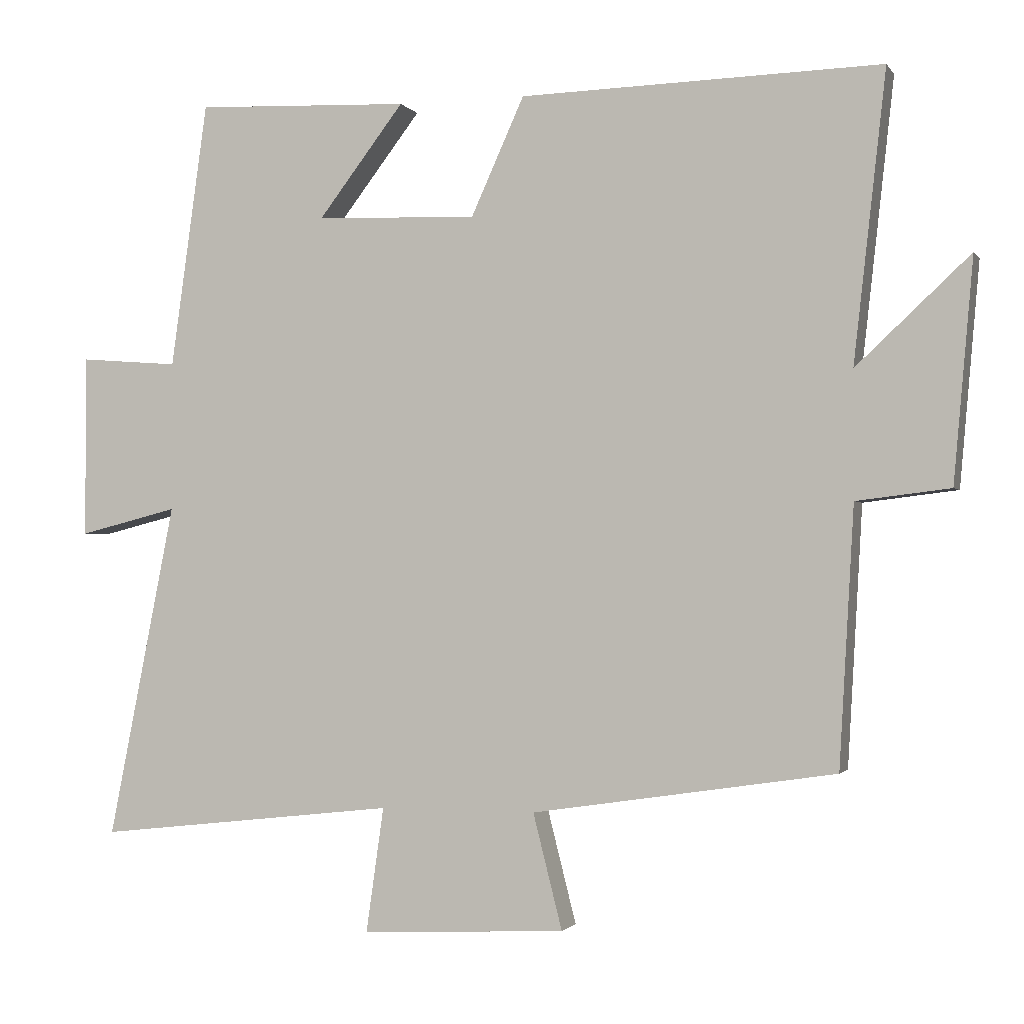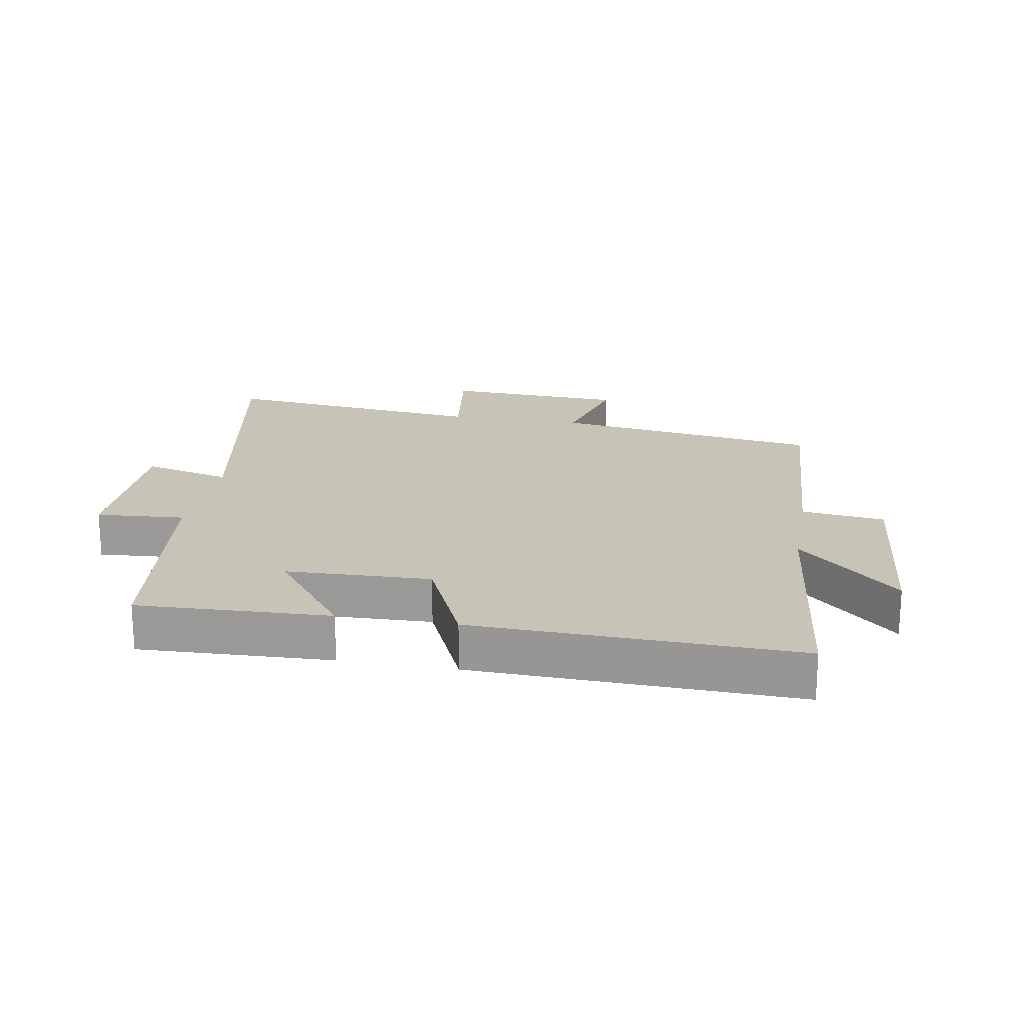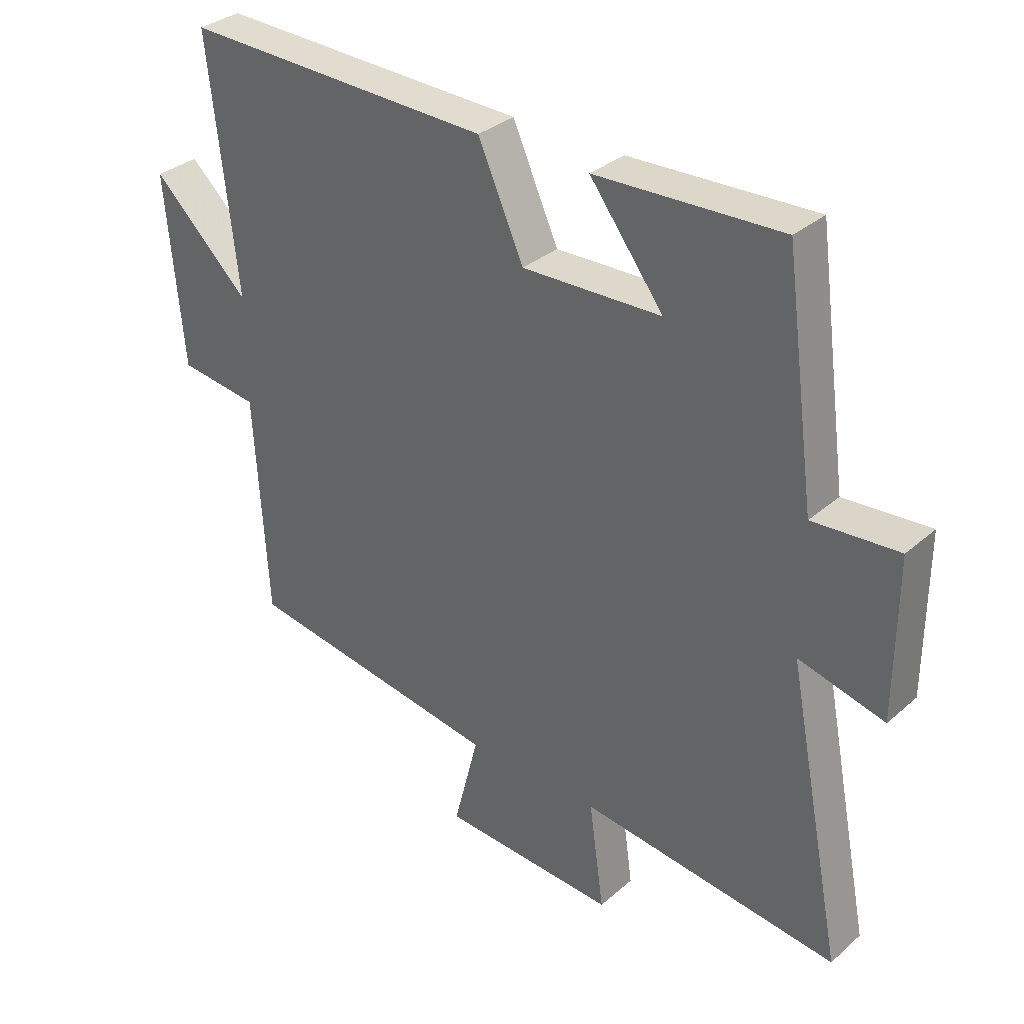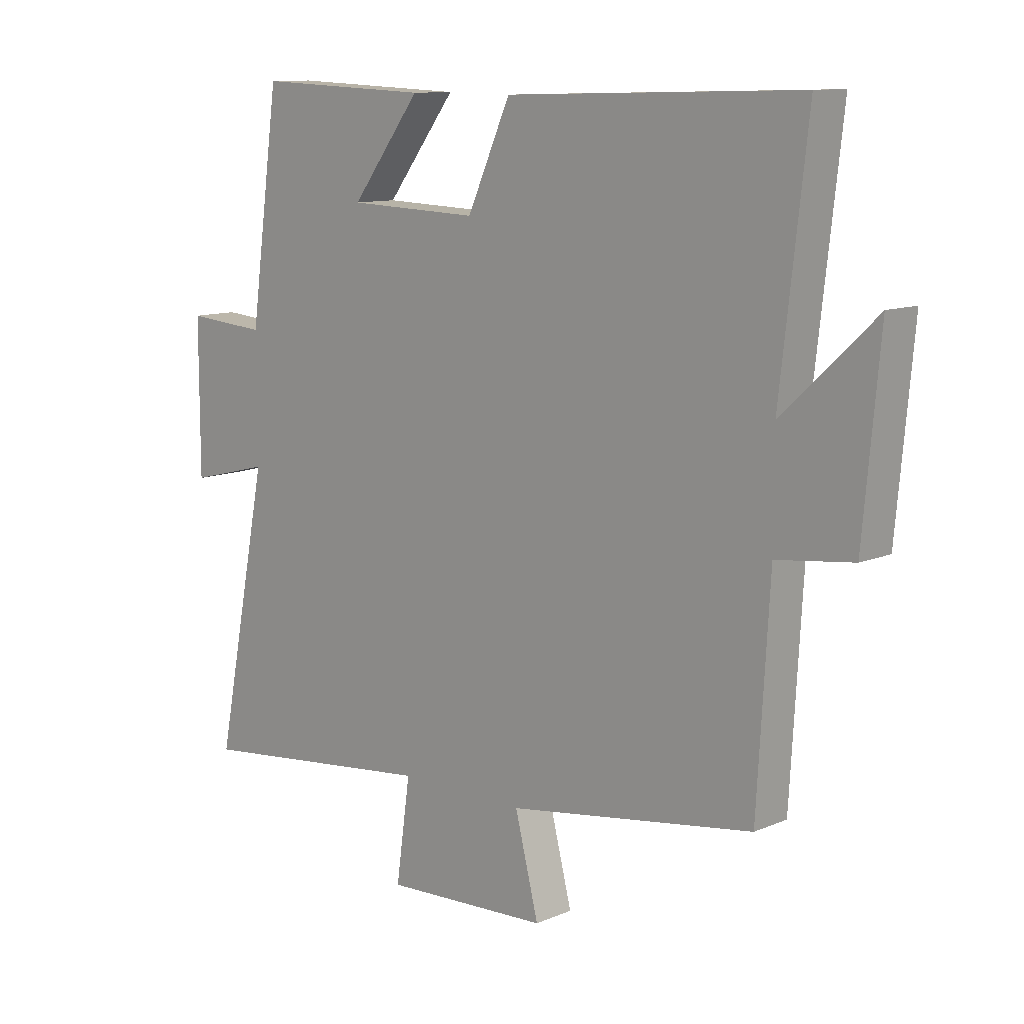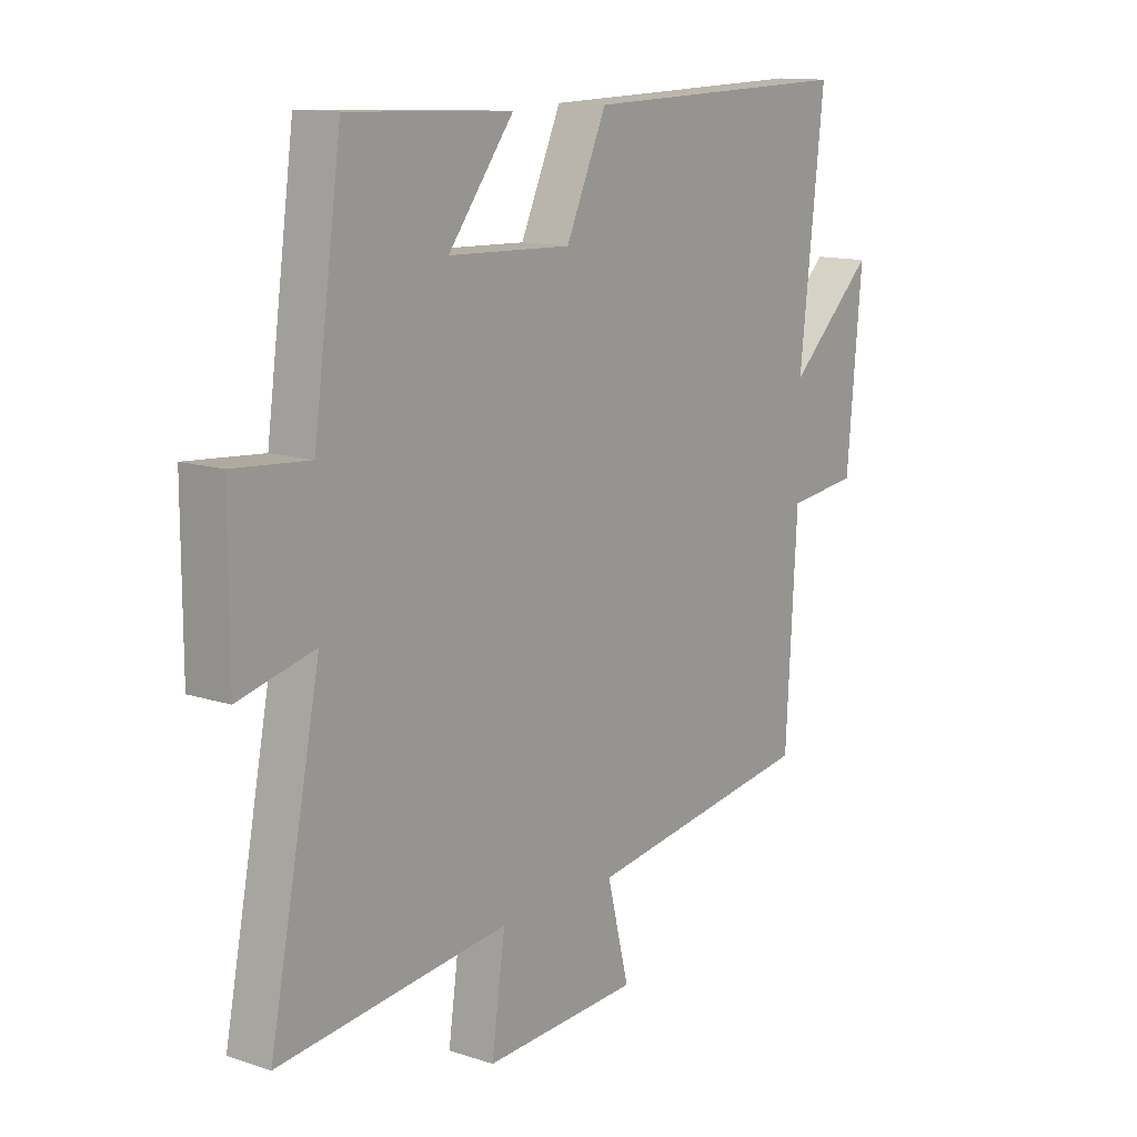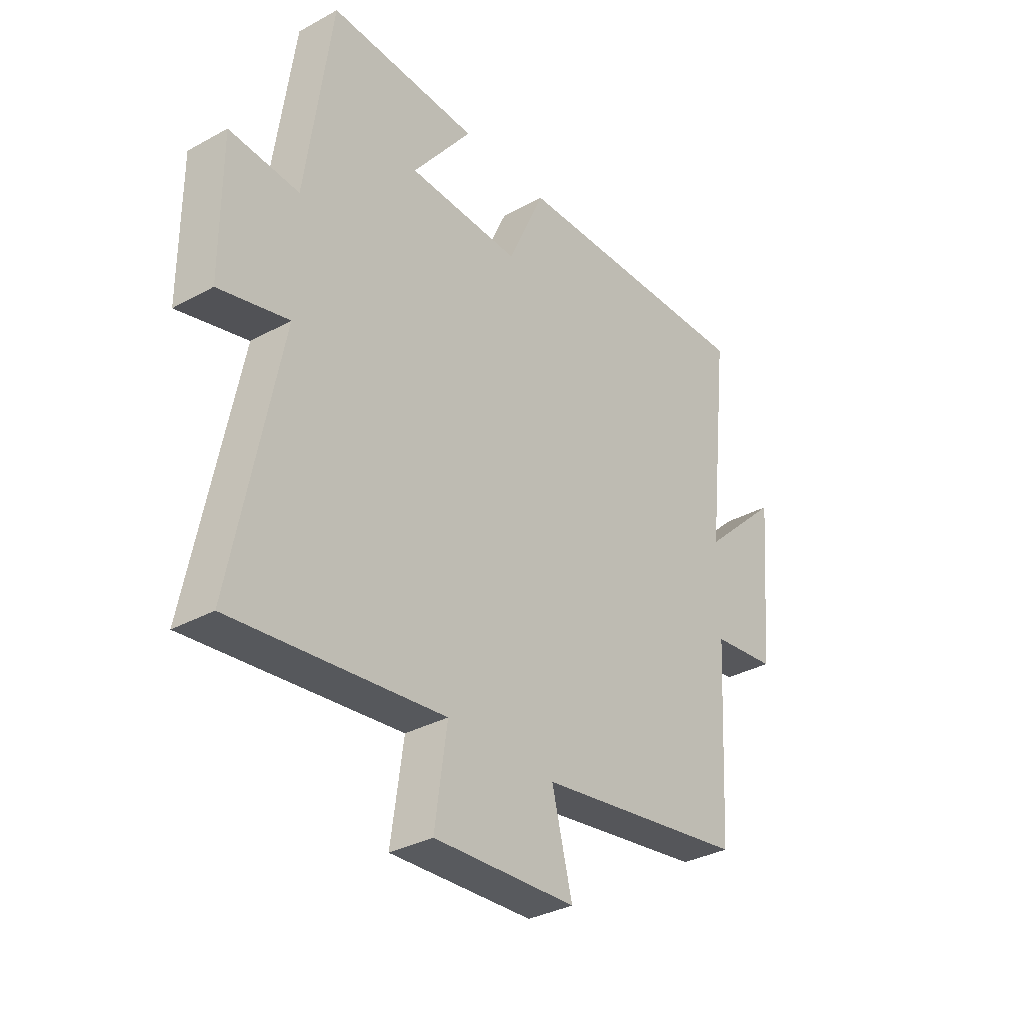
<metadata>
{"format":"obj","ext":"obj","renderer":"f3d","projection":"perspective","resolution":1024,"background":"white","views":[{"elev":-1.6,"azim":17.4,"up":"+Z"},{"elev":19.6,"azim":10.2,"up":"+Y"},{"elev":33.0,"azim":-139.7,"up":"+Z"},{"elev":11.0,"azim":43.9,"up":"+Z"},{"elev":12.8,"azim":-53.1,"up":"+Z"},{"elev":-33.4,"azim":-53.0,"up":"+Z"}]}
</metadata>
<code>
v 0.546 0.07 0.513
v 0.5 0.07 0.106
v 0.66 0.07 0.256
v 0.632 0.07 -0.056
v 0.5 0.07 -0.072
v 0.479 0.07 -0.436
v 0.052 0.07 -0.5
v 0.093 0.07 -0.662
v -0.195 0.07 -0.676
v -0.17 0.07 -0.5
v -0.594 0.07 -0.547
v -0.5 0.07 -0.074
v -0.64 0.07 -0.109
v -0.64 0.07 0.149
v -0.5 0.07 0.138
v -0.448 0.07 0.513
v -0.145 0.07 0.5
v -0.266 0.07 0.342
v -0.038 0.07 0.334
v 0.037 0.07 0.5
v 0.546 0 0.513
v 0.5 0 0.106
v 0.66 0 0.256
v 0.632 0 -0.056
v 0.5 0 -0.072
v 0.479 0 -0.436
v 0.052 0 -0.5
v 0.093 0 -0.662
v -0.195 0 -0.676
v -0.17 0 -0.5
v -0.594 0 -0.547
v -0.5 0 -0.074
v -0.64 0 -0.109
v -0.64 0 0.149
v -0.5 0 0.138
v -0.448 0 0.513
v -0.145 0 0.5
v -0.266 0 0.342
v -0.038 0 0.334
v 0.037 0 0.5
f 19 20 1 2
f 18 19 2
f 15 16 17 18
f 15 18 2
f 12 13 14 15
f 12 15 2
f 10 11 12 2
f 7 8 9 10
f 7 10 2
f 6 7 2
f 5 6 2
f 2 3 4 5
f 22 21 40 39
f 22 39 38
f 38 37 36 35
f 22 38 35
f 35 34 33 32
f 22 35 32
f 22 32 31 30
f 30 29 28 27
f 22 30 27
f 22 27 26
f 22 26 25
f 25 24 23 22
f 1 21 22 2
f 2 22 23 3
f 3 23 24 4
f 4 24 25 5
f 5 25 26 6
f 6 26 27 7
f 7 27 28 8
f 8 28 29 9
f 9 29 30 10
f 10 30 31 11
f 11 31 32 12
f 12 32 33 13
f 13 33 34 14
f 14 34 35 15
f 15 35 36 16
f 16 36 37 17
f 17 37 38 18
f 18 38 39 19
f 19 39 40 20
f 20 40 21 1

</code>
